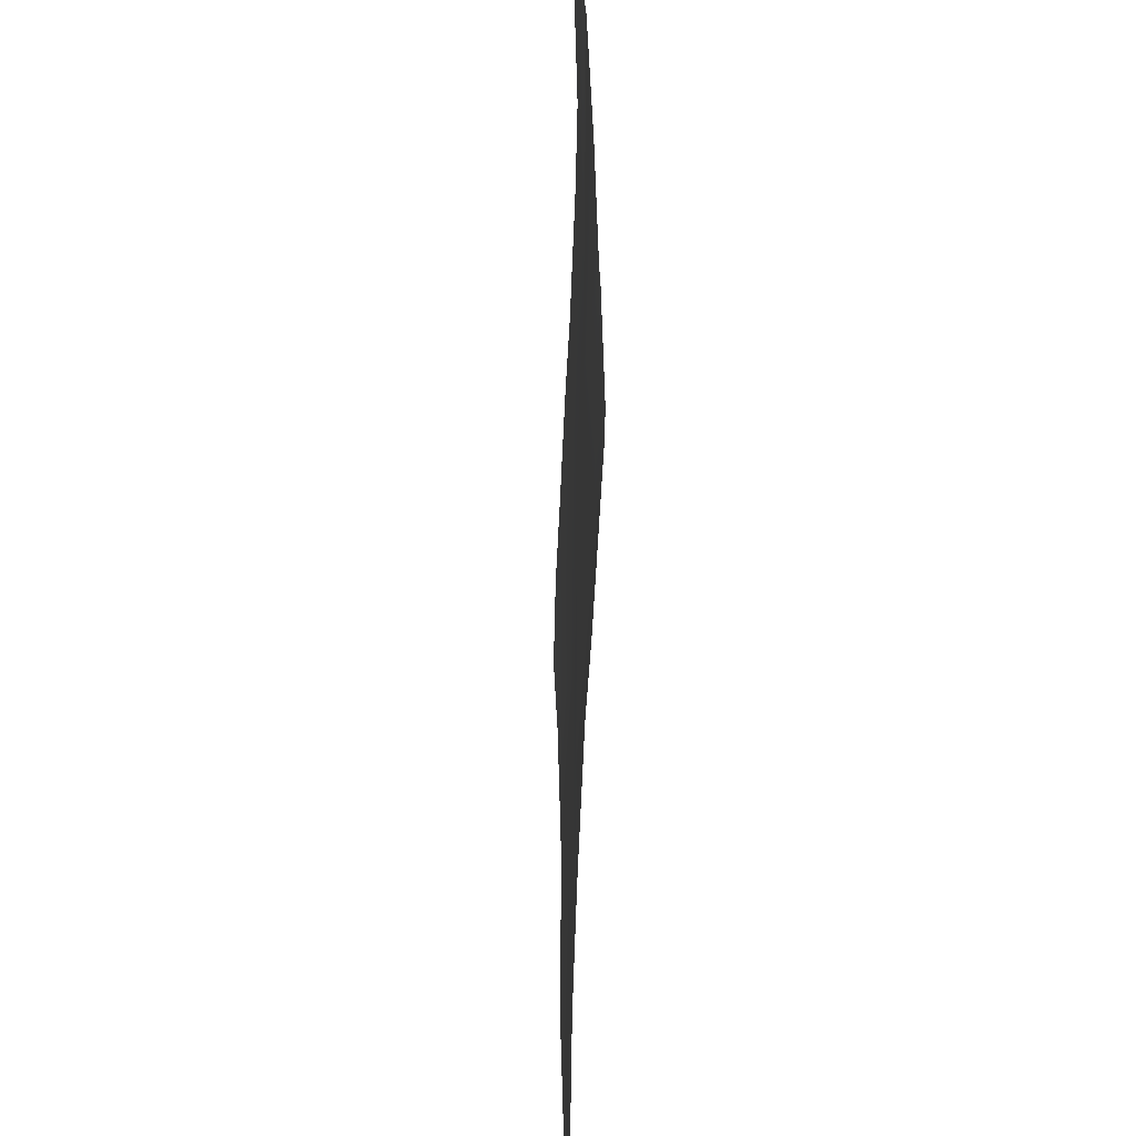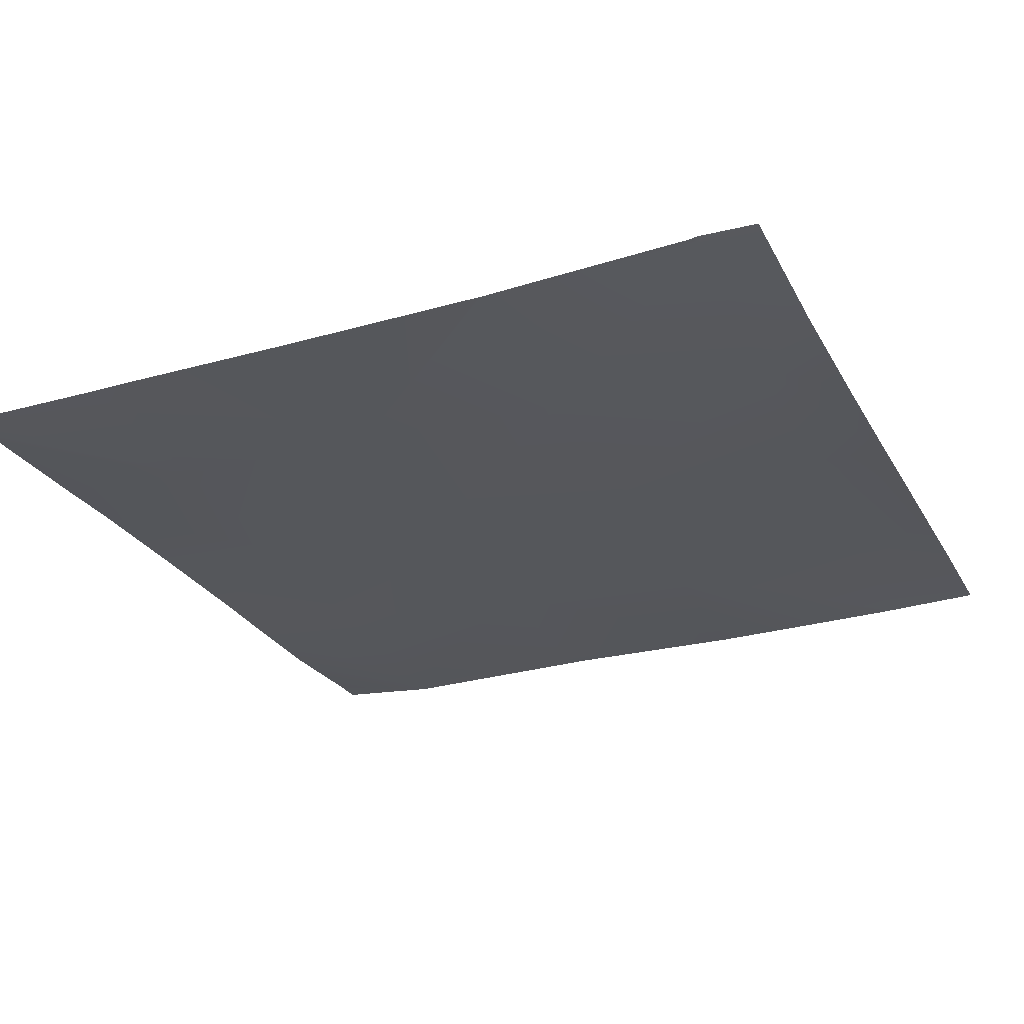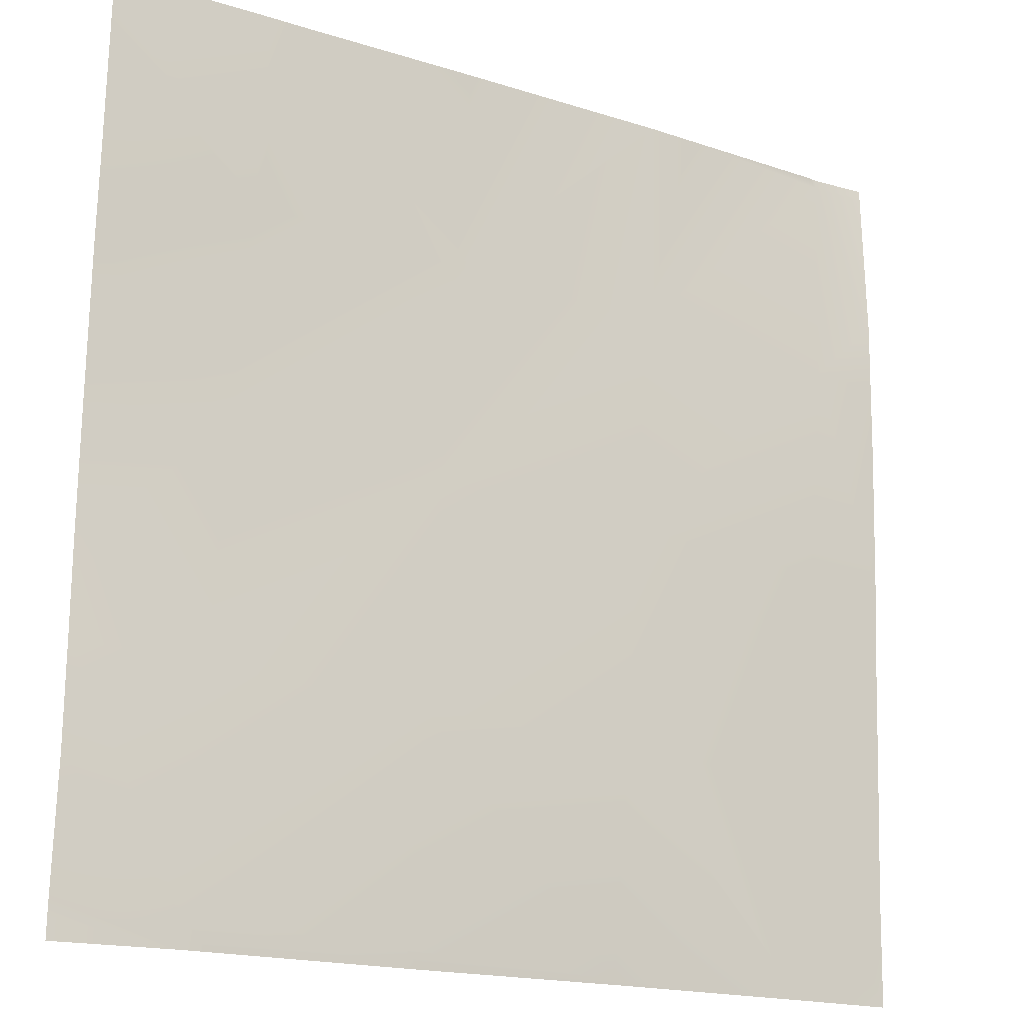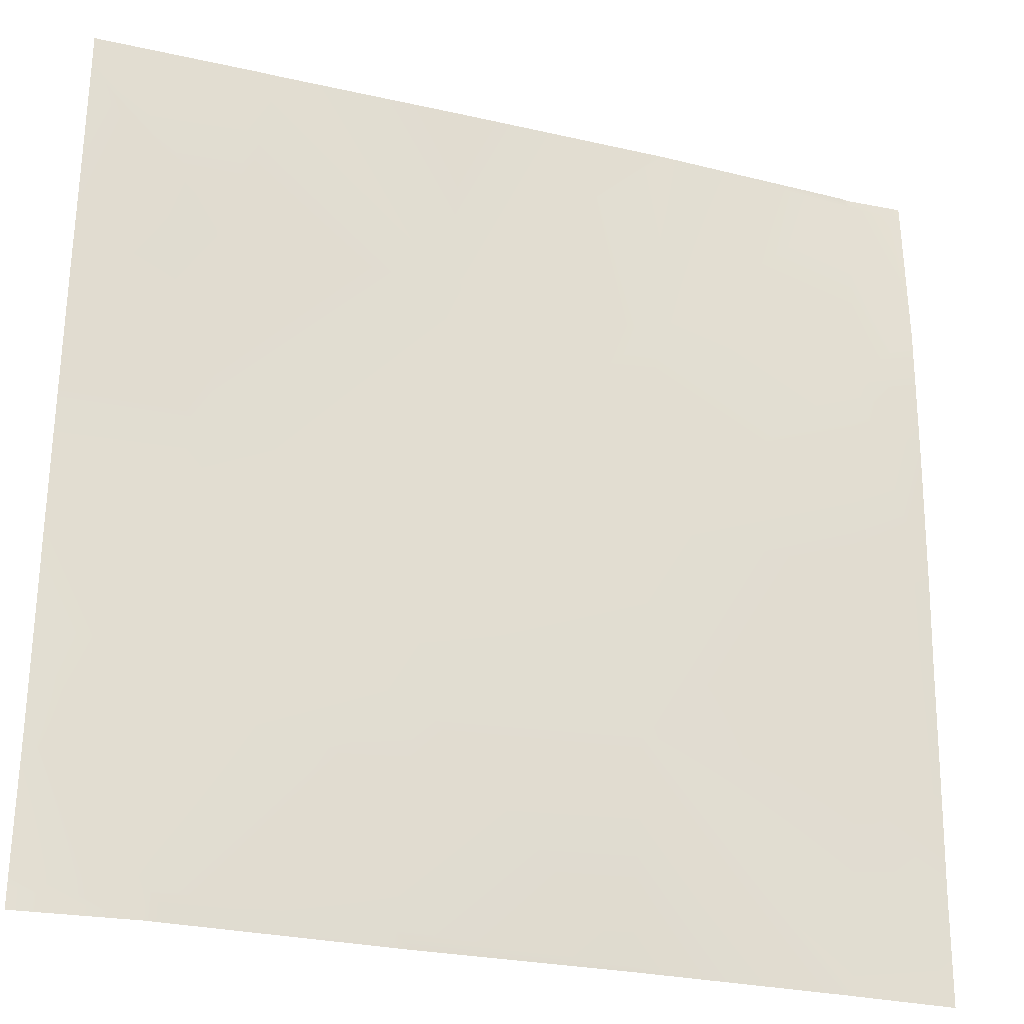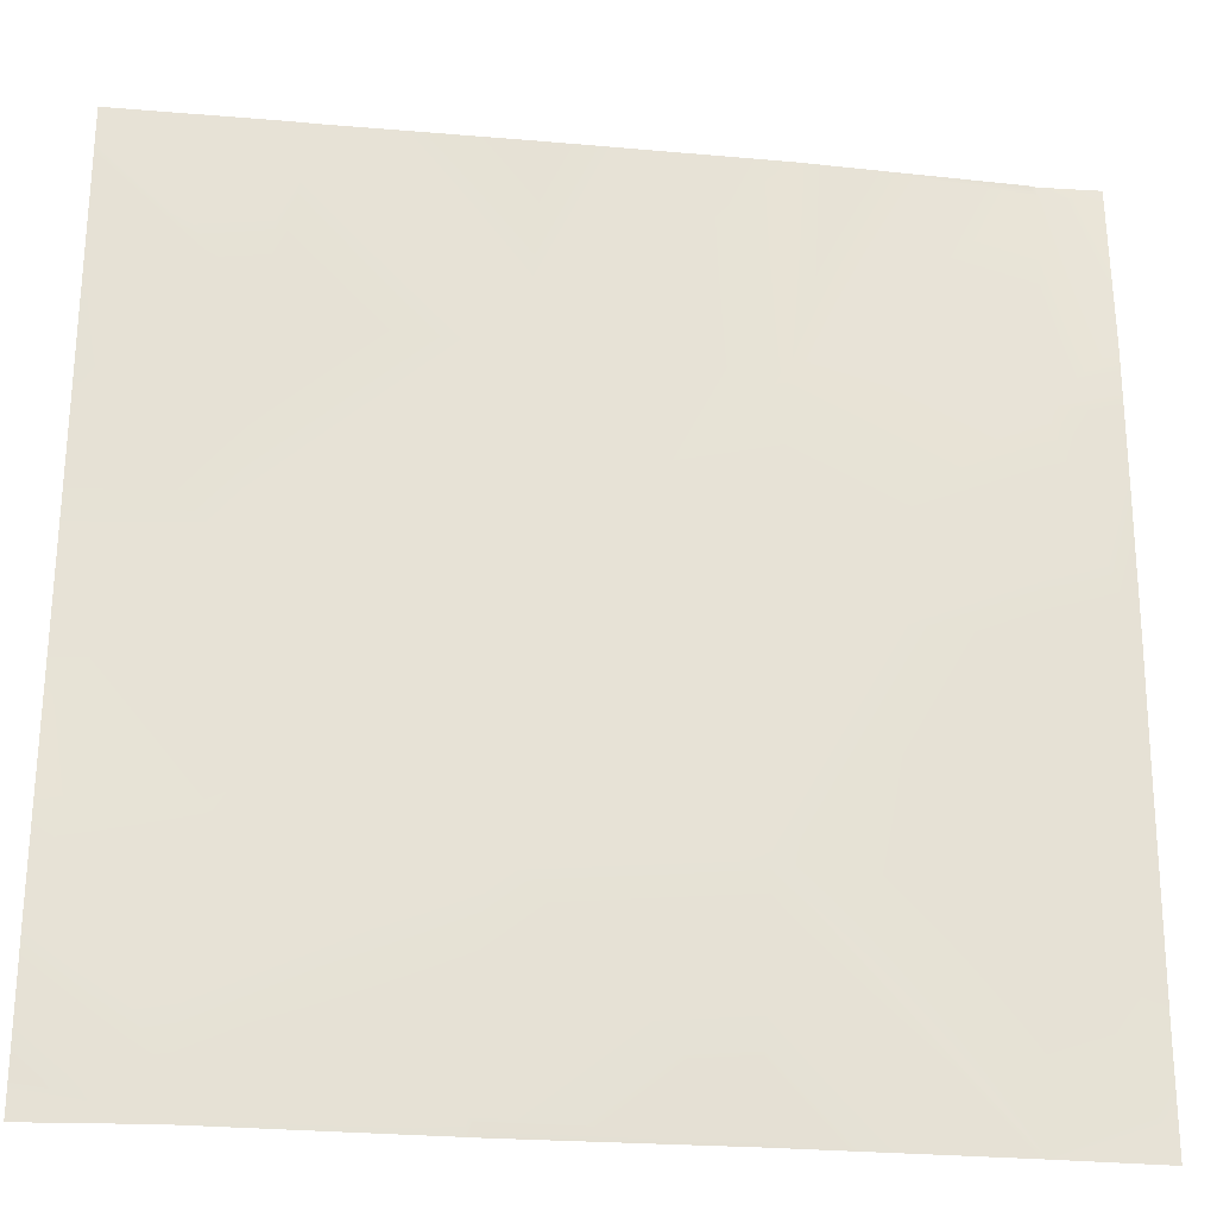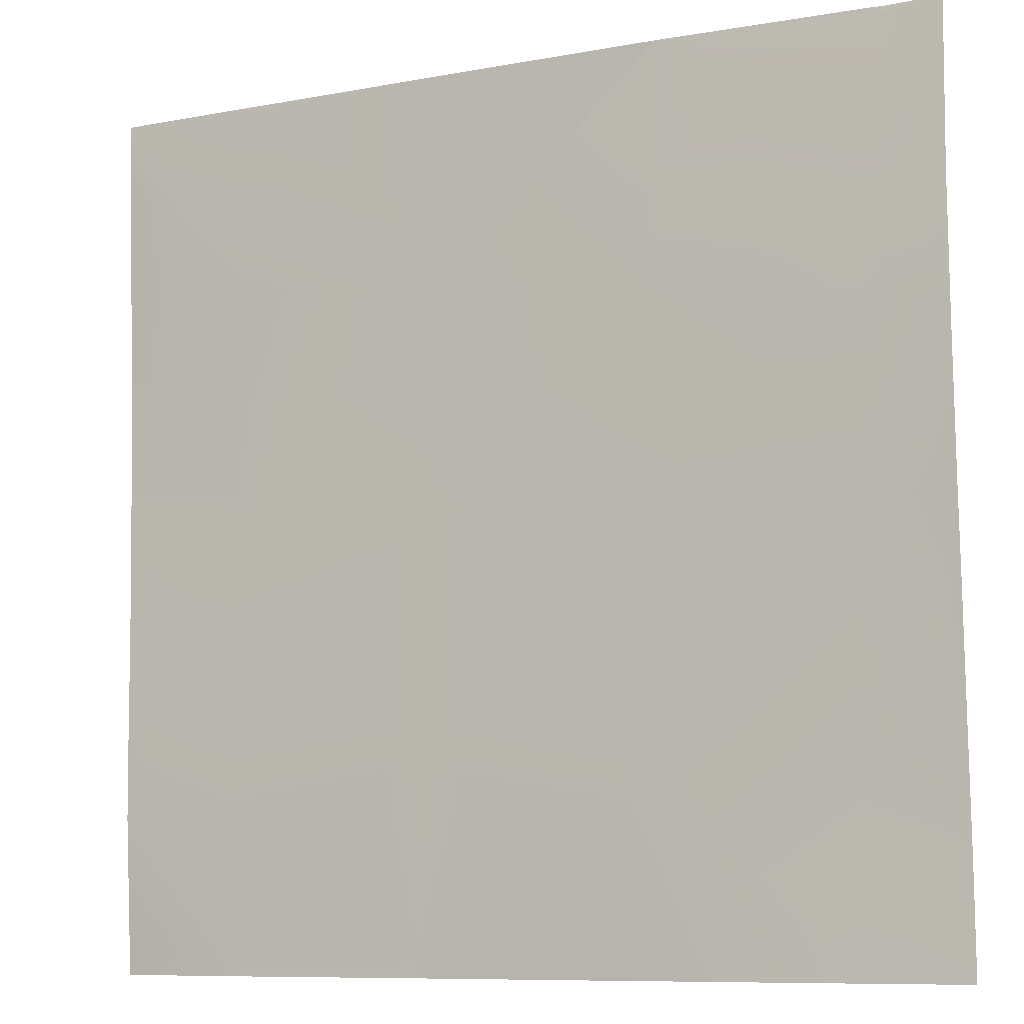
<metadata>
{"format":"obj","ext":"obj","renderer":"f3d","projection":"perspective","resolution":1024,"background":"white","views":[{"elev":35.5,"azim":-91.5,"up":"+Z"},{"elev":-28.7,"azim":23.7,"up":"+Y"},{"elev":-17.9,"azim":-32.5,"up":"+Z"},{"elev":-27.6,"azim":-19.9,"up":"+Z"},{"elev":-27.1,"azim":-8.3,"up":"+Z"},{"elev":-9.2,"azim":25.8,"up":"+Z"}]}
</metadata>
<code>
v 512 15.7 -873.1
v 528.9 15.41 -891.9
v 512 17.02 -891
v 528.7 15.6 -896
v 512 17.1 -893
v 512 17.23 -896
v 560.7 15.53 -896
v 560.8 15.41 -893.6
v 532.6 15.6 -896
v 563 15.54 -896
v 592.7 14.53 -895.3
v 592.7 14.6 -896
v 562.5 14.29 -861.7
v 530.6 14.73 -860
v 594.4 12.99 -863.4
v 564.2 13.39 -829.8
v 624.7 14.47 -896
v 626.3 13.78 -865.1
v 623.8 14.45 -896
v 606.2 14.52 -896
v 640 14.68 -896
v 640 14.32 -880.3
v 628 12.4 -833.1
v 596.1 12.43 -831.5
v 512 15.43 -859
v 512 15.3 -846.3
v 532.3 14.35 -828.1
v 512 14.04 -805.6
v 533.9 12.39 -796.2
v 512 13.42 -795
v 512 14.79 -827
v 565.9 12.64 -797.9
v 597.8 11.5 -799.5
v 629.7 11.19 -801.2
v 512 12.26 -768
v 512 12.33 -771.8
v 535.4 11.88 -768
v 512 12.52 -775.9
v 539 11.9 -768
v 567.4 11.49 -768
v 599.4 11.26 -768
v 599 11.27 -768
v 631.4 12.15 -769.3
v 640 12.15 -833.8
v 640 11.38 -812.7
v 640 13.65 -865.8
v 640 12.83 -846.5
v 640 11.15 -801.8
v 640 10.95 -791.9
v 606.3 11.45 -768
v 630.2 12.03 -768
v 640 11.77 -768
v 631.4 12.21 -768
v 640 11.72 -768.9
v 640 11.68 -769.8
f 1 2 3
f 4 3 2
f 4 5 3
f 5 4 6
f 7 2 8
f 7 9 2
f 4 2 9
f 10 11 12
f 10 8 11
f 7 8 10
f 8 2 13
f 13 2 14
f 8 13 11
f 11 13 15
f 13 14 16
f 17 15 18
f 17 19 15
f 15 20 11
f 15 19 20
f 21 18 22
f 21 17 18
f 18 15 23
f 12 11 20
f 15 13 24
f 25 2 1
f 25 14 2
f 14 26 27
f 14 25 26
f 28 29 27
f 28 30 29
f 28 27 31
f 27 32 16
f 16 24 13
f 24 23 15
f 16 33 24
f 14 27 16
f 24 34 23
f 35 29 36
f 35 37 29
f 38 29 30
f 38 36 29
f 29 39 32
f 29 37 39
f 40 32 39
f 32 33 16
f 33 34 24
f 32 41 33
f 32 42 41
f 27 29 32
f 43 34 33
f 44 34 45
f 44 23 34
f 26 31 27
f 46 23 47
f 46 18 23
f 44 47 23
f 48 34 49
f 48 45 34
f 46 22 18
f 50 51 43
f 52 43 53
f 52 54 43
f 54 55 43
f 43 49 34
f 43 55 49
f 53 43 51
f 33 50 43
f 33 41 50
f 42 32 40

</code>
